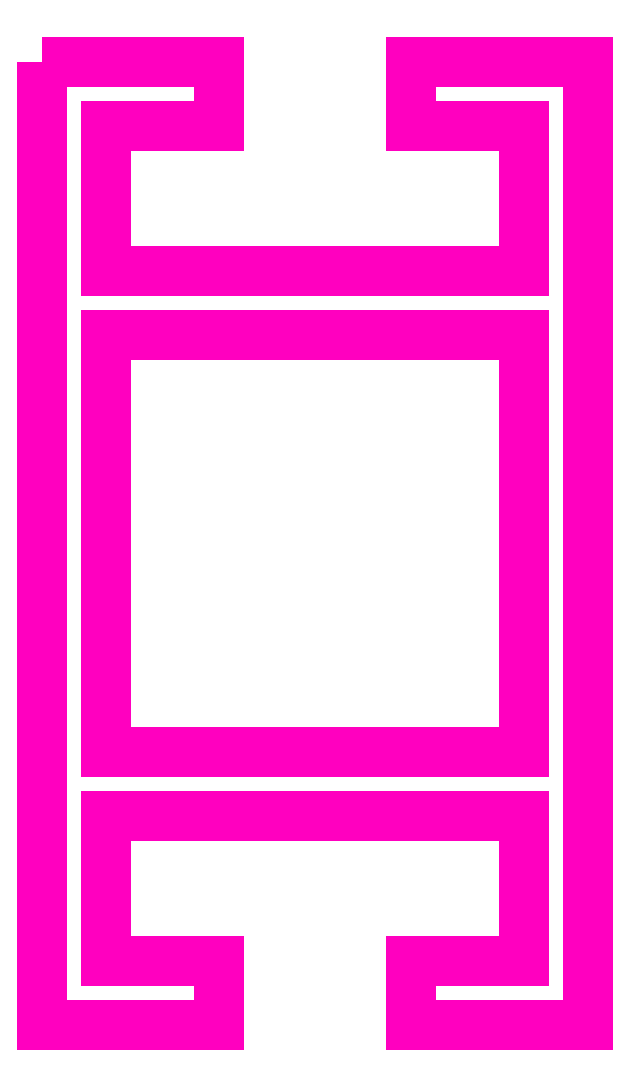
<metadata>
{"format":"dxf","ext":"dxf","renderer":"ezdxf+matplotlib","layout":"modelspace","background":"white","min_lineweight":24,"dpi":150}
</metadata>
<code>
0
SECTION
2
ENTITIES
0
POLYLINE
8
ANA
66
     1
10
0
20
0
30
0
70
     1
0
VERTEX
8
ANA
10
256.2
20
216.7
30
0
0
VERTEX
8
ANA
10
269.2
20
216.7
30
0
0
VERTEX
8
ANA
10
269.2
20
242.7
30
0
0
VERTEX
8
ANA
10
256.2
20
242.7
30
0
0
VERTEX
8
ANA
10
243.2
20
242.7
30
0
0
VERTEX
8
ANA
10
243.2
20
216.7
30
0
0
SEQEND
8
ANA
0
POLYLINE
8
ANA
66
     1
10
0
20
0
30
0
70
     1
0
VERTEX
8
ANA
10
239.2
20
259.7
30
0
0
VERTEX
8
ANA
10
239.2
20
199.7
30
0
0
VERTEX
8
ANA
10
250.2
20
199.7
30
0
0
VERTEX
8
ANA
10
250.2
20
203.7
30
0
0
VERTEX
8
ANA
10
243.2
20
203.7
30
0
0
VERTEX
8
ANA
10
243.2
20
212.7
30
0
0
VERTEX
8
ANA
10
256.2
20
212.7
30
0
0
VERTEX
8
ANA
10
269.2
20
212.7
30
0
0
VERTEX
8
ANA
10
269.2
20
203.7
30
0
0
VERTEX
8
ANA
10
262.2
20
203.7
30
0
0
VERTEX
8
ANA
10
262.2
20
199.7
30
0
0
VERTEX
8
ANA
10
273.2
20
199.7
30
0
0
VERTEX
8
ANA
10
273.2
20
259.7
30
0
0
VERTEX
8
ANA
10
262.2
20
259.7
30
0
0
VERTEX
8
ANA
10
262.2
20
255.7
30
0
0
VERTEX
8
ANA
10
269.2
20
255.7
30
0
0
VERTEX
8
ANA
10
269.2
20
246.7
30
0
0
VERTEX
8
ANA
10
256.2
20
246.7
30
0
0
VERTEX
8
ANA
10
243.2
20
246.7
30
0
0
VERTEX
8
ANA
10
243.2
20
255.7
30
0
0
VERTEX
8
ANA
10
250.2
20
255.7
30
0
0
VERTEX
8
ANA
10
250.2
20
259.7
30
0
0
SEQEND
8
ANA
0
ENDSEC
0
EOF

</code>
